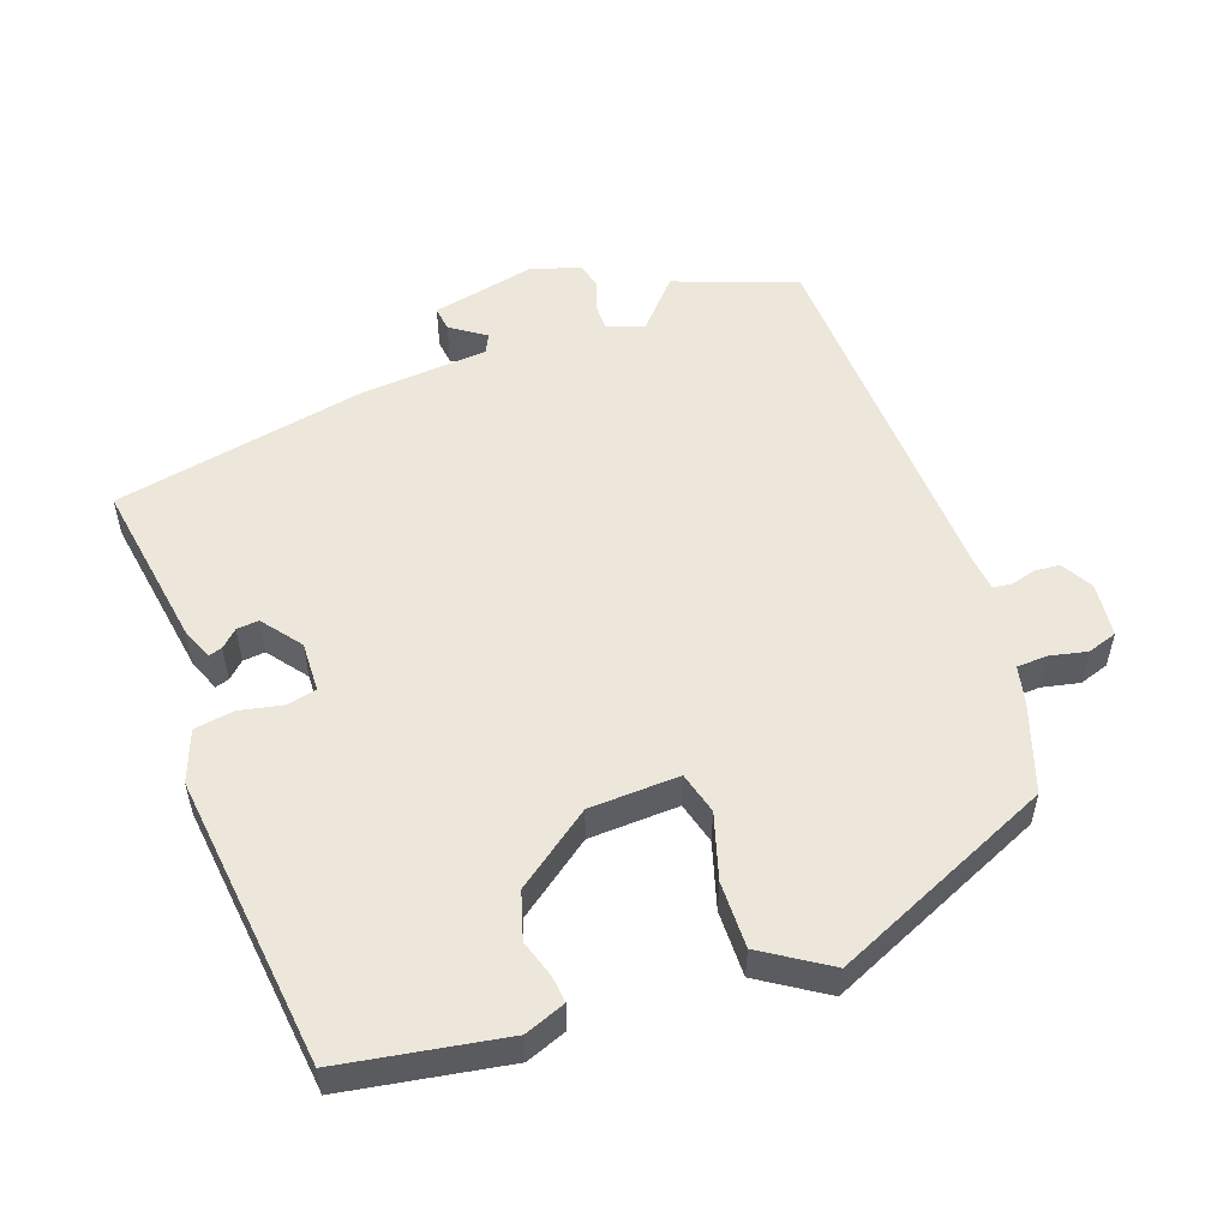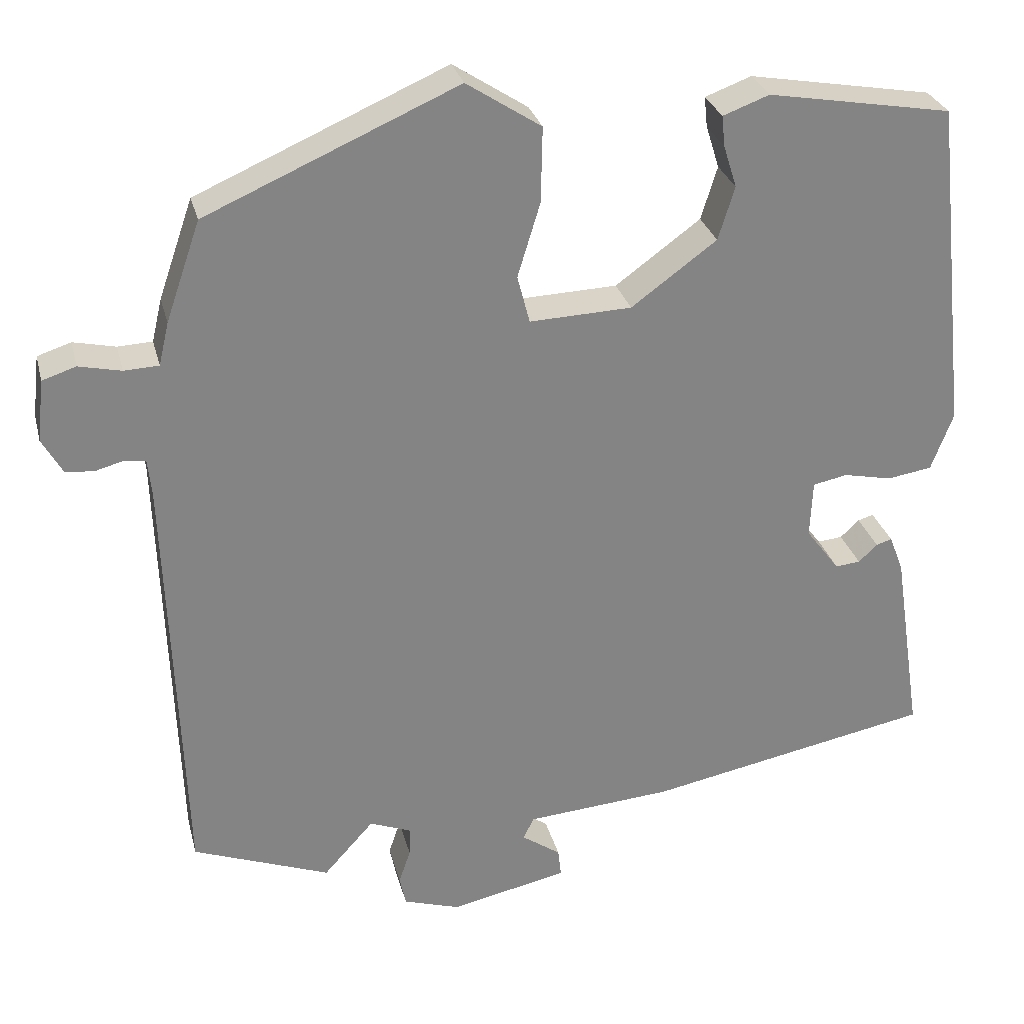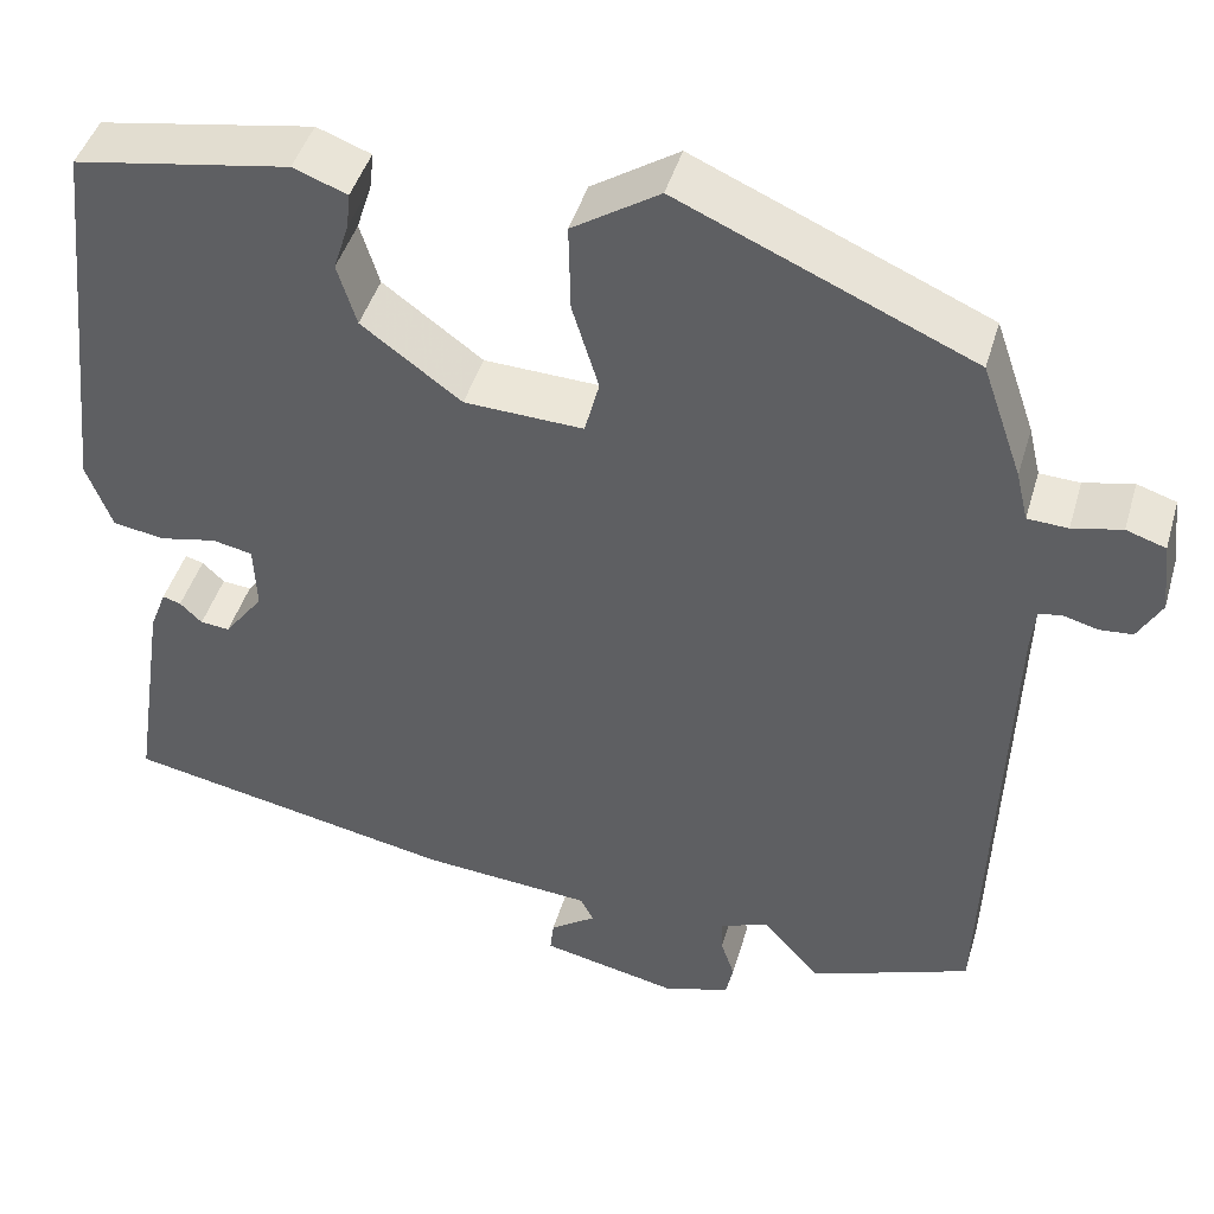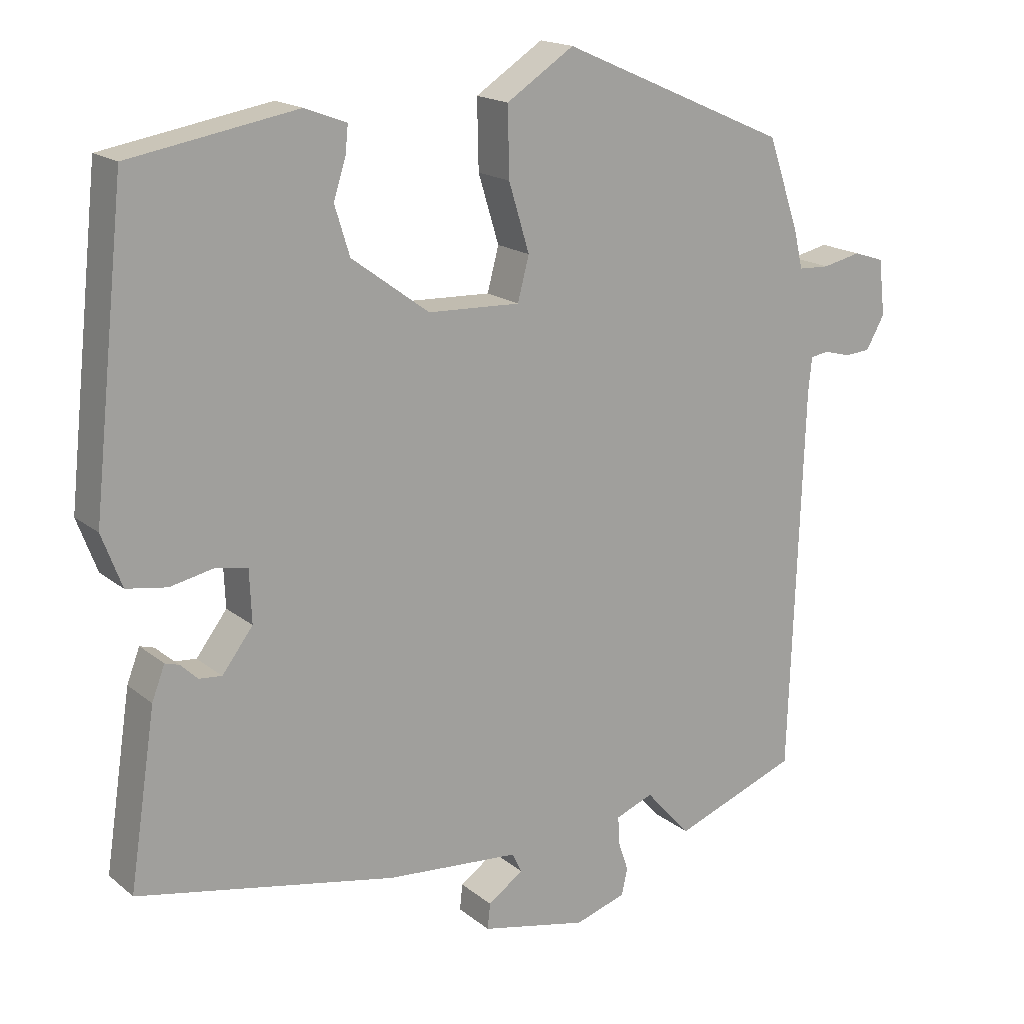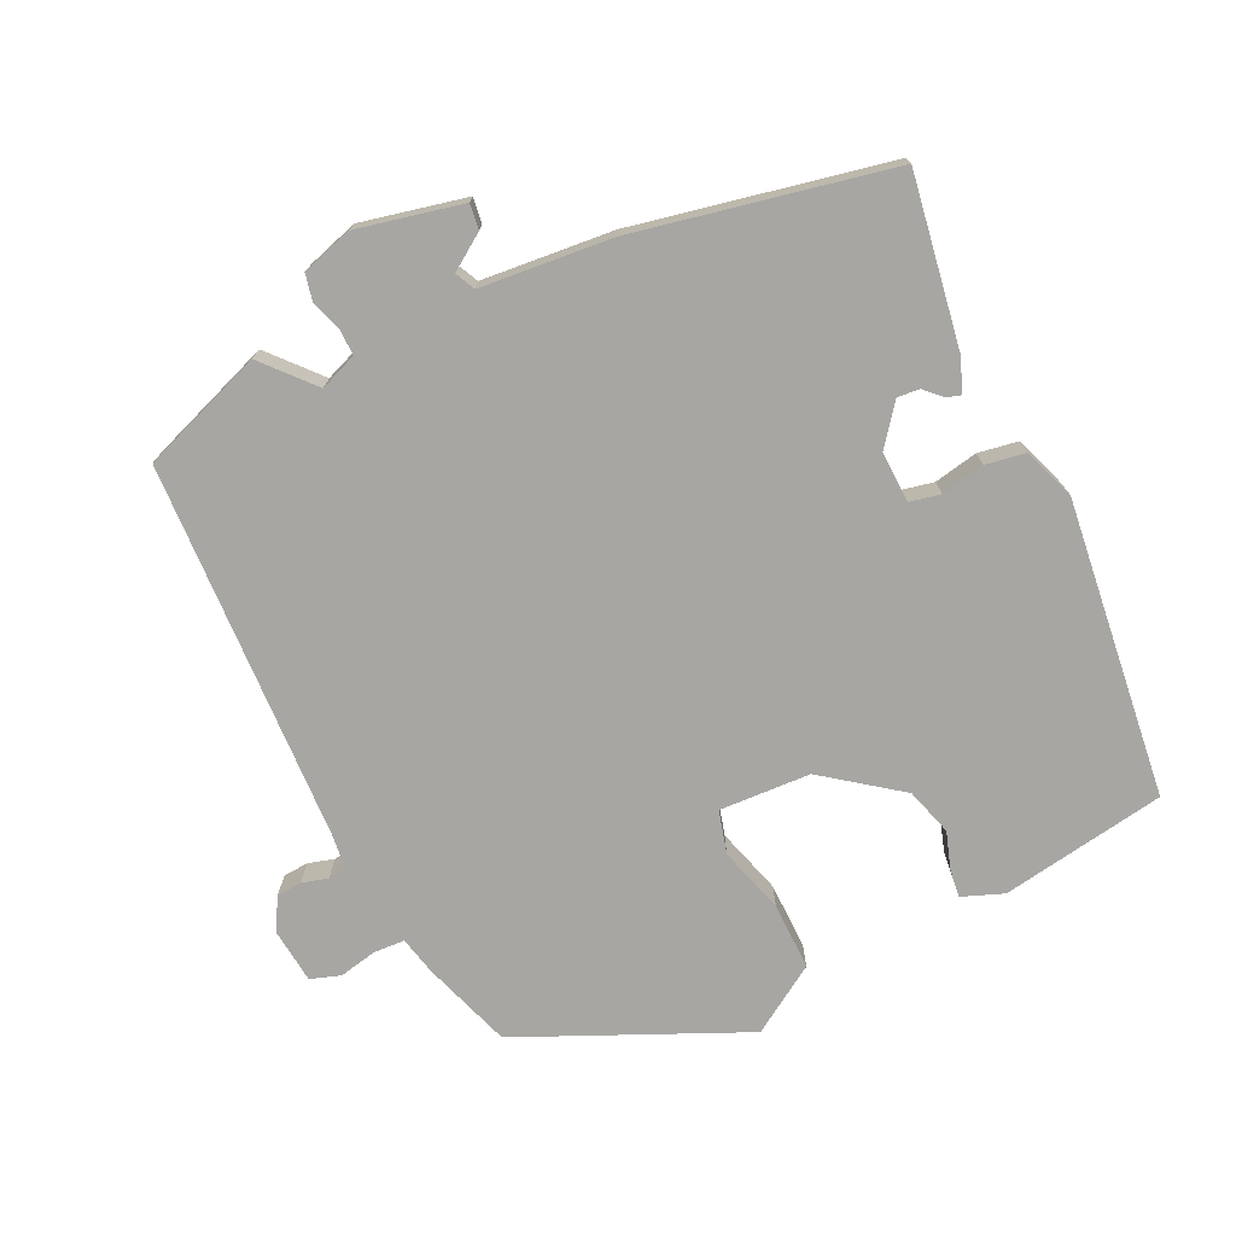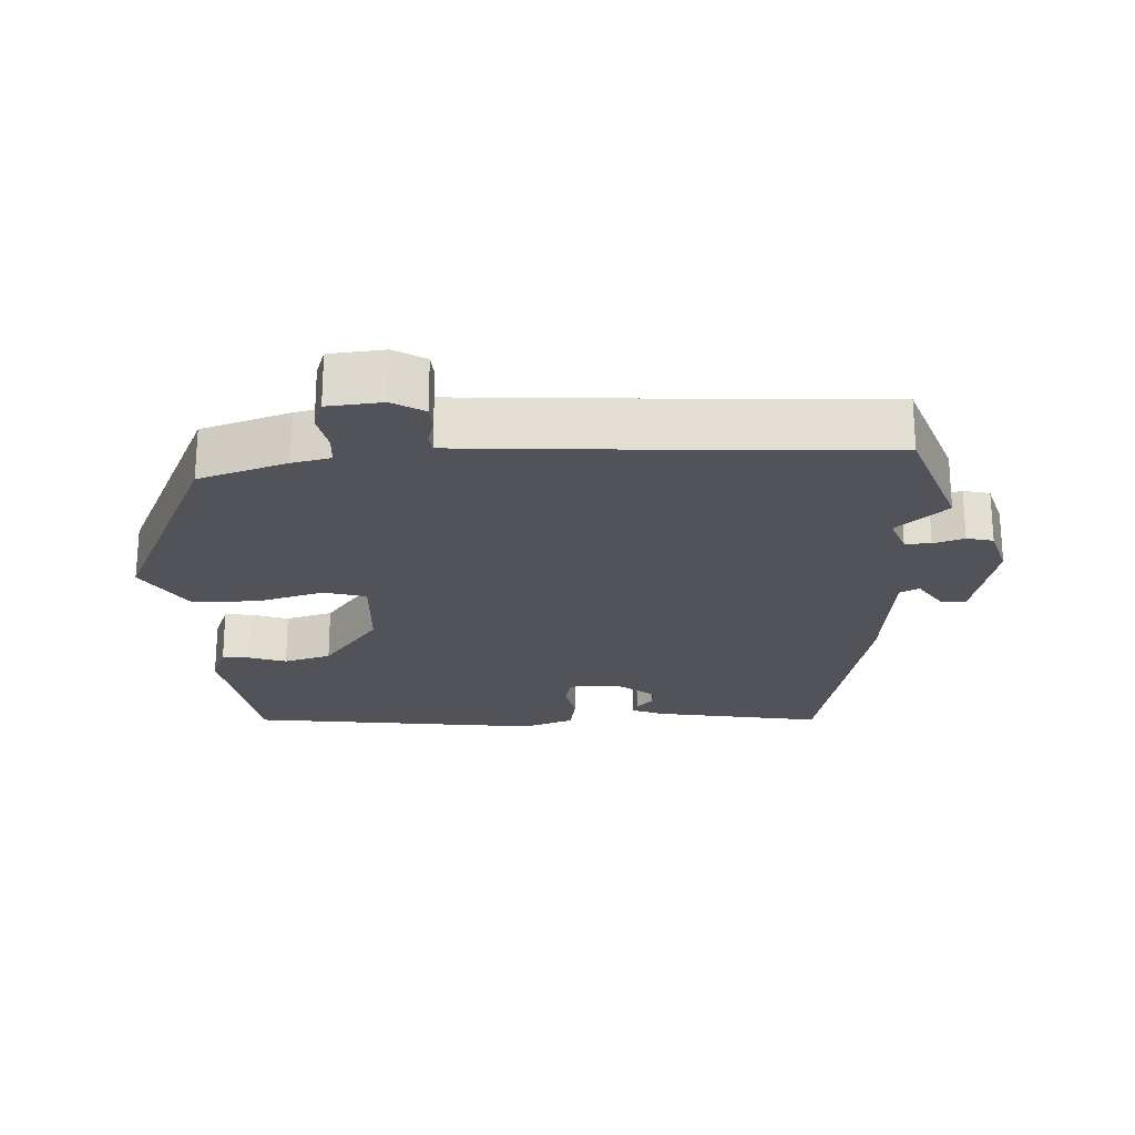
<metadata>
{"format":"obj","ext":"obj","renderer":"f3d","projection":"perspective","resolution":1024,"background":"white","views":[{"elev":53.4,"azim":-20.0,"up":"+Y"},{"elev":28.8,"azim":166.2,"up":"+Z"},{"elev":44.6,"azim":16.0,"up":"+Z"},{"elev":17.4,"azim":-33.2,"up":"+Z"},{"elev":-74.1,"azim":-155.1,"up":"+Y"},{"elev":-22.7,"azim":91.7,"up":"+Y"}]}
</metadata>
<code>
v 0.463 0.07 0.408
v 0.507 0.07 0.281
v 0.52 0.07 0.226
v 0.564 0.07 0.224
v 0.618 0.07 0.236
v 0.661 0.07 0.222
v 0.67 0.07 0.143
v 0.644 0.07 0.097
v 0.608 0.07 0.094
v 0.571 0.07 0.104
v 0.545 0.07 0.1
v 0.54 0.07 0.052
v 0.521 0.07 -0.492
v 0.346 0.07 -0.558
v 0.282 0.07 -0.487
v 0.229 0.07 -0.508
v 0.23 0.07 -0.545
v 0.245 0.07 -0.589
v 0.237 0.07 -0.627
v 0.165 0.07 -0.65
v 0.015 0.07 -0.618
v 0.019 0.07 -0.582
v 0.069 0.07 -0.547
v 0.055 0.07 -0.519
v -0.132 0.07 -0.504
v -0.496 0.07 -0.433
v -0.459 0.07 -0.189
v -0.441 0.07 -0.142
v -0.421 0.07 -0.148
v -0.397 0.07 -0.171
v -0.365 0.07 -0.174
v -0.322 0.07 -0.117
v -0.325 0.07 -0.044
v -0.369 0.07 -0.035
v -0.431 0.07 -0.048
v -0.488 0.07 -0.039
v -0.516 0.07 0.035
v -0.47 0.07 0.461
v -0.235 0.07 0.502
v -0.176 0.07 0.48
v -0.18 0.07 0.441
v -0.197 0.07 0.387
v -0.176 0.07 0.319
v -0.067 0.07 0.239
v 0.063 0.07 0.234
v 0.079 0.07 0.295
v 0.05 0.07 0.39
v 0.048 0.07 0.486
v 0.143 0.07 0.548
v 0.463 0 0.408
v 0.507 0 0.281
v 0.52 0 0.226
v 0.564 0 0.224
v 0.618 0 0.236
v 0.661 0 0.222
v 0.67 0 0.143
v 0.644 0 0.097
v 0.608 0 0.094
v 0.571 0 0.104
v 0.545 0 0.1
v 0.54 0 0.052
v 0.521 0 -0.492
v 0.346 0 -0.558
v 0.282 0 -0.487
v 0.229 0 -0.508
v 0.23 0 -0.545
v 0.245 0 -0.589
v 0.237 0 -0.627
v 0.165 0 -0.65
v 0.015 0 -0.618
v 0.019 0 -0.582
v 0.069 0 -0.547
v 0.055 0 -0.519
v -0.132 0 -0.504
v -0.496 0 -0.433
v -0.459 0 -0.189
v -0.441 0 -0.142
v -0.421 0 -0.148
v -0.397 0 -0.171
v -0.365 0 -0.174
v -0.322 0 -0.117
v -0.325 0 -0.044
v -0.369 0 -0.035
v -0.431 0 -0.048
v -0.488 0 -0.039
v -0.516 0 0.035
v -0.47 0 0.461
v -0.235 0 0.502
v -0.176 0 0.48
v -0.18 0 0.441
v -0.197 0 0.387
v -0.176 0 0.319
v -0.067 0 0.239
v 0.063 0 0.234
v 0.079 0 0.295
v 0.05 0 0.39
v 0.048 0 0.486
v 0.143 0 0.548
f 46 47 48 49
f 46 49 1 2
f 45 46 2 3
f 39 40 41 42
f 39 42 43
f 38 39 43
f 37 38 43 44
f 34 35 36 37
f 33 34 37 44
f 27 28 29 30
f 27 30 31
f 24 25 26 27
f 24 27 31
f 20 21 22 23
f 20 23 24
f 17 18 19 20
f 16 17 20 24
f 15 16 24 31
f 12 13 14 15
f 11 12 15 31
f 7 8 9 10
f 7 10 11
f 4 5 6 7
f 45 3 4 7
f 32 33 44 45
f 31 32 45
f 7 11 31 45
f 98 97 96 95
f 51 50 98 95
f 52 51 95 94
f 91 90 89 88
f 92 91 88
f 92 88 87
f 93 92 87 86
f 86 85 84 83
f 93 86 83 82
f 79 78 77 76
f 80 79 76
f 76 75 74 73
f 80 76 73
f 72 71 70 69
f 73 72 69
f 69 68 67 66
f 73 69 66 65
f 80 73 65 64
f 64 63 62 61
f 80 64 61 60
f 59 58 57 56
f 60 59 56
f 56 55 54 53
f 56 53 52 94
f 94 93 82 81
f 94 81 80
f 94 80 60 56
f 1 50 51 2
f 2 51 52 3
f 3 52 53 4
f 4 53 54 5
f 5 54 55 6
f 6 55 56 7
f 7 56 57 8
f 8 57 58 9
f 9 58 59 10
f 10 59 60 11
f 11 60 61 12
f 12 61 62 13
f 13 62 63 14
f 14 63 64 15
f 15 64 65 16
f 16 65 66 17
f 17 66 67 18
f 18 67 68 19
f 19 68 69 20
f 20 69 70 21
f 21 70 71 22
f 22 71 72 23
f 23 72 73 24
f 24 73 74 25
f 25 74 75 26
f 26 75 76 27
f 27 76 77 28
f 28 77 78 29
f 29 78 79 30
f 30 79 80 31
f 31 80 81 32
f 32 81 82 33
f 33 82 83 34
f 34 83 84 35
f 35 84 85 36
f 36 85 86 37
f 37 86 87 38
f 38 87 88 39
f 39 88 89 40
f 40 89 90 41
f 41 90 91 42
f 42 91 92 43
f 43 92 93 44
f 44 93 94 45
f 45 94 95 46
f 46 95 96 47
f 47 96 97 48
f 48 97 98 49
f 49 98 50 1

</code>
